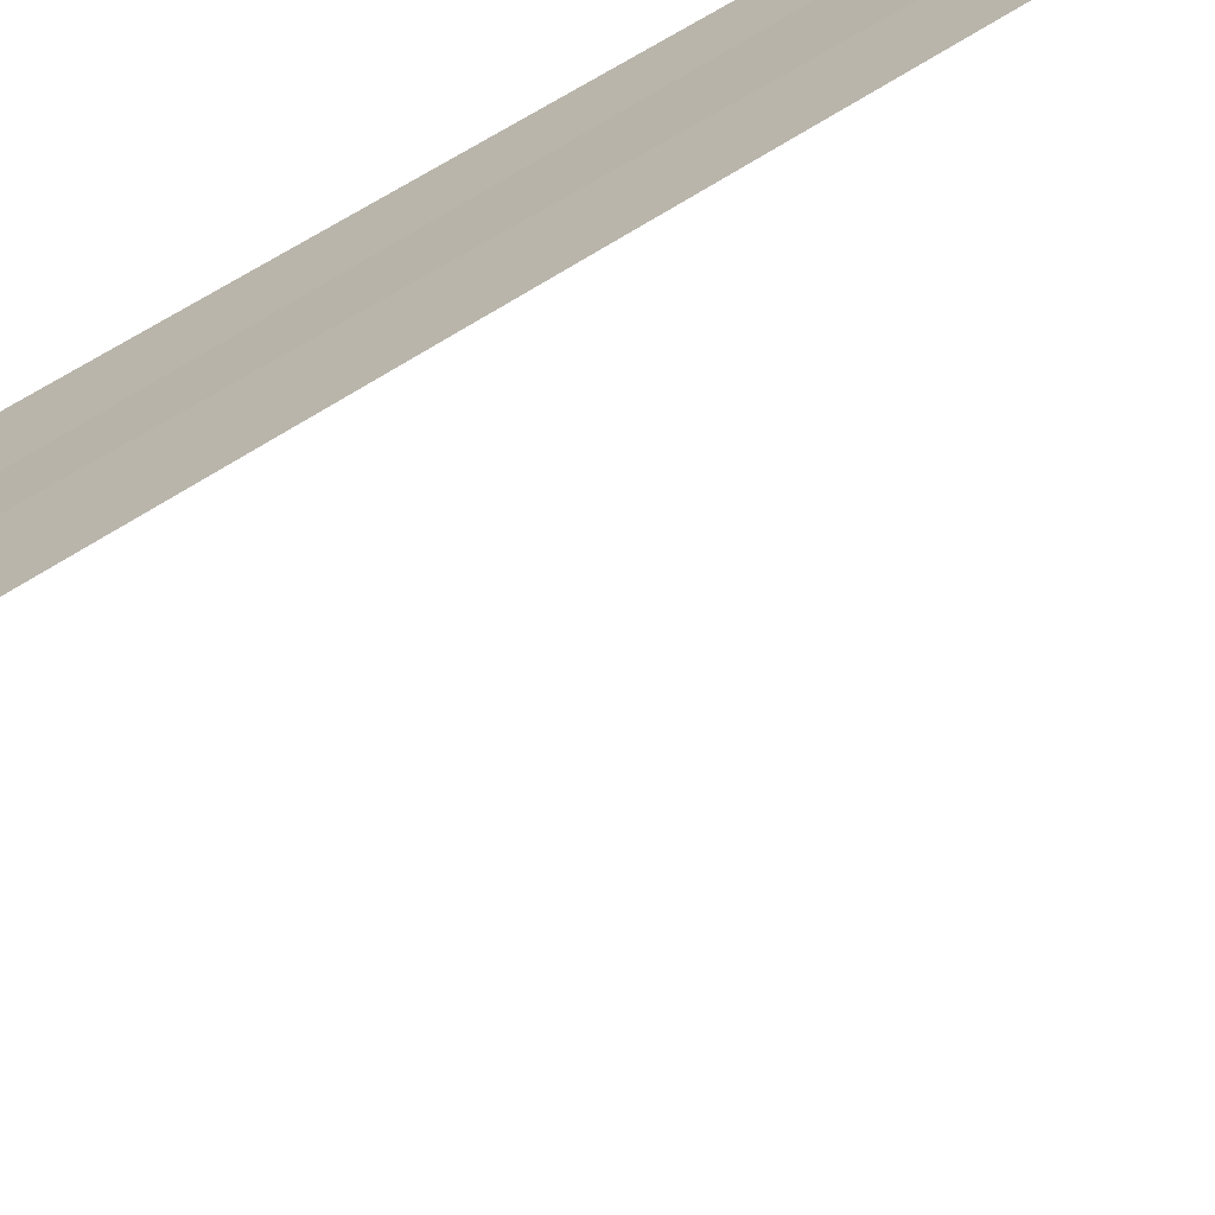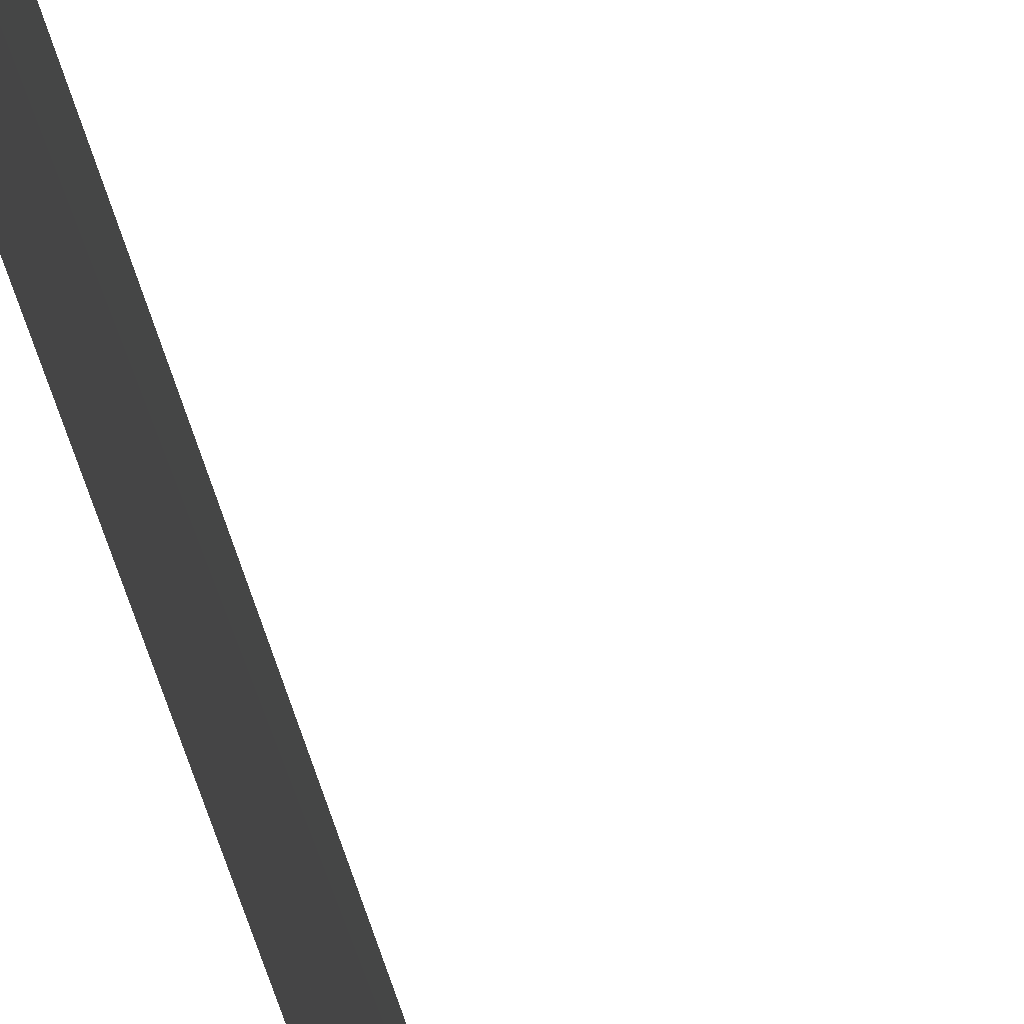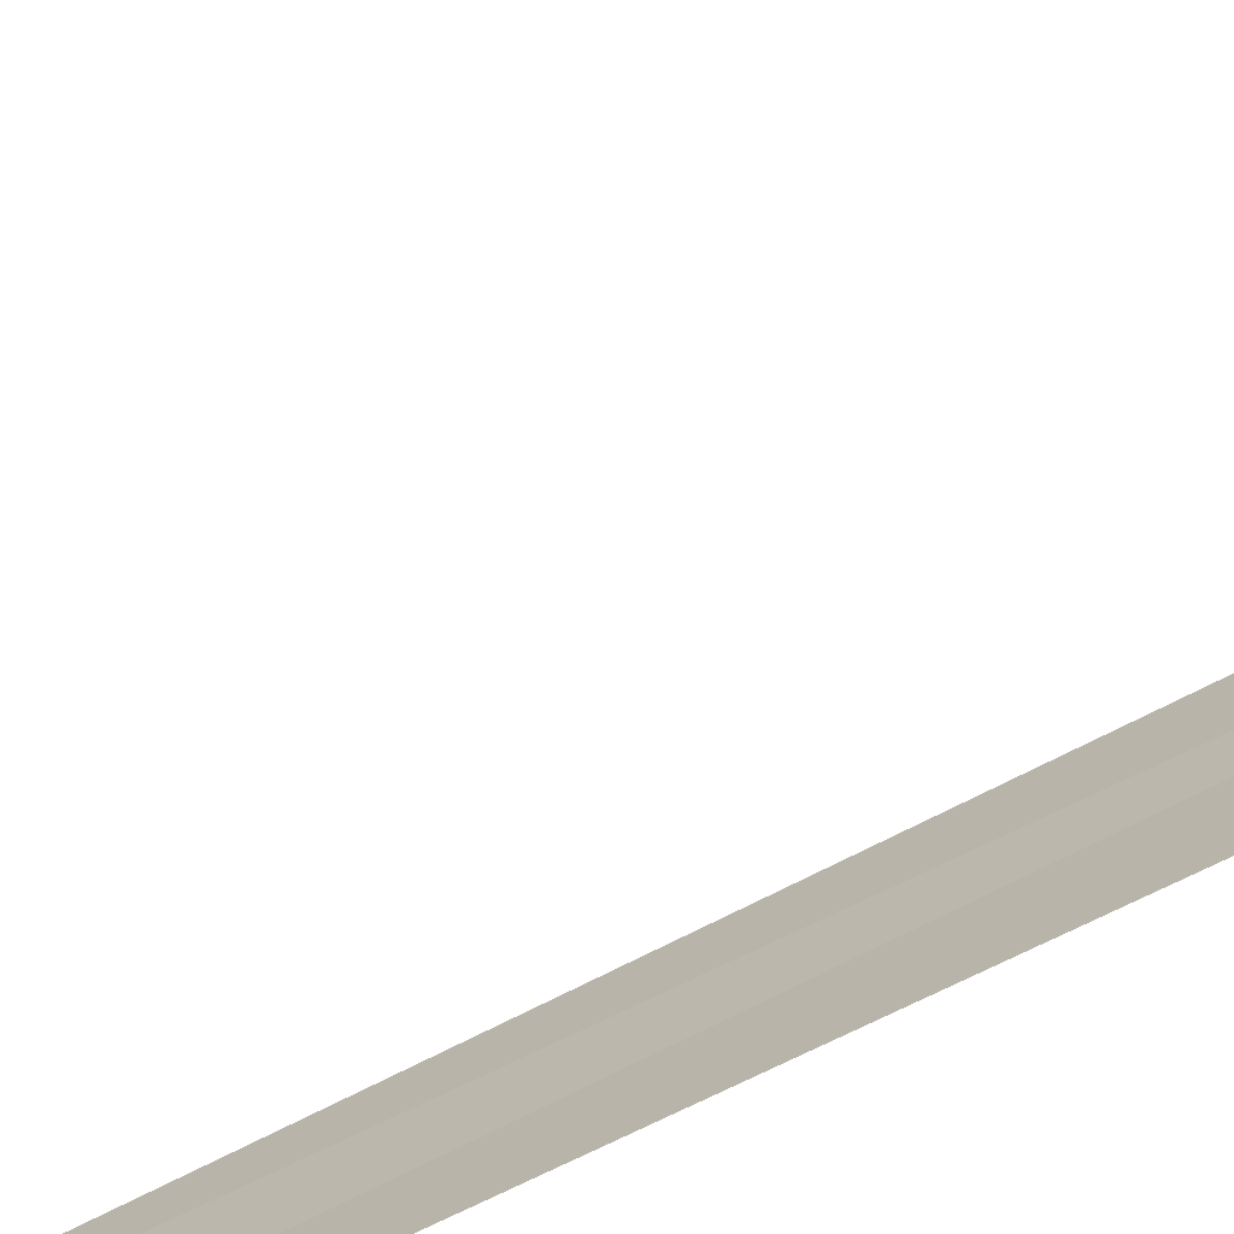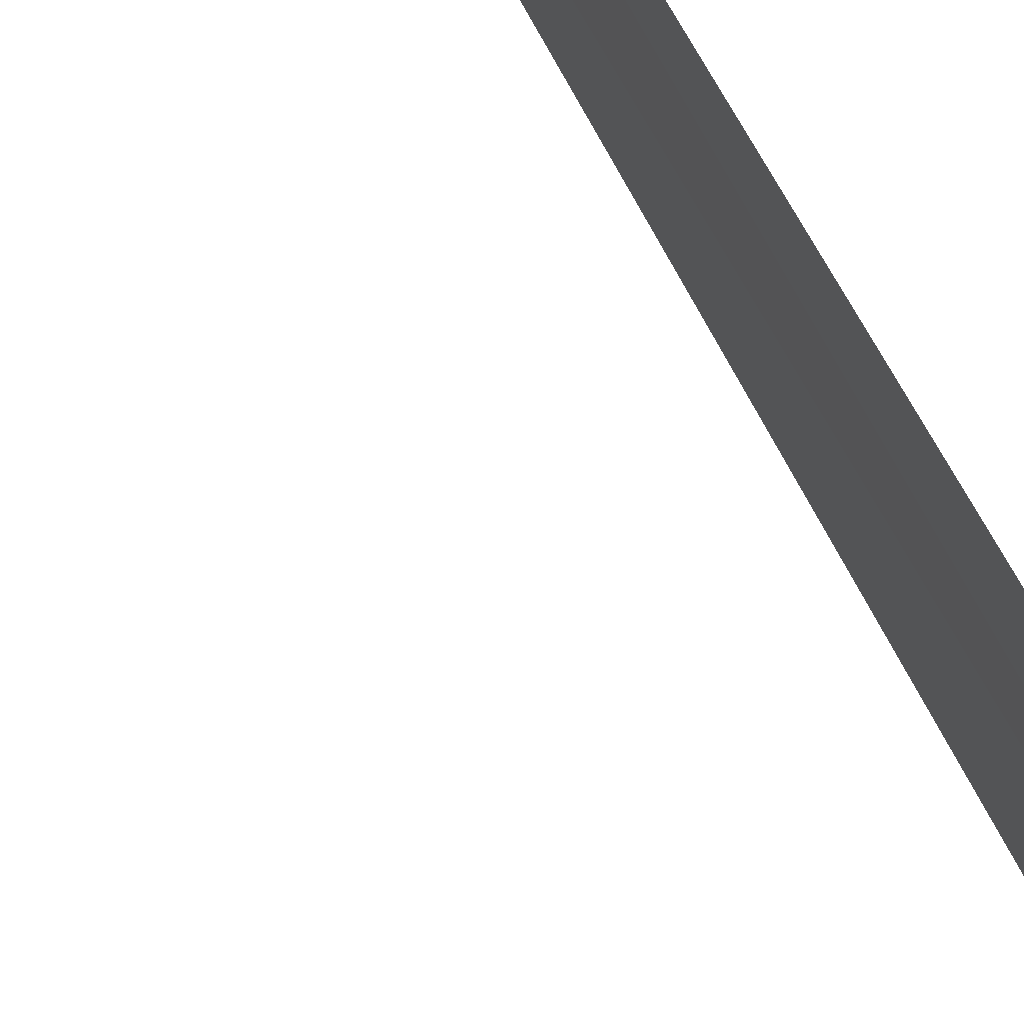
<metadata>
{"format":"obj","ext":"obj","renderer":"f3d","projection":"perspective","resolution":1024,"background":"white","views":[{"elev":-69.0,"azim":121.4,"up":"+Z"},{"elev":29.8,"azim":168.5,"up":"+Z"},{"elev":-70.6,"azim":-63.4,"up":"+Z"},{"elev":55.1,"azim":-24.9,"up":"+Z"}]}
</metadata>
<code>
v -7.654 -1.763 11.05
v -7.661 -3.159 10.63
v -7.671 7.083 10.77
v -7.669 5.573 11.15
v -8.603 -2.605 10.91
v -7.652 -0.3327 11.35
v -8.559 -1.888 11.08
f 1 3 2
f 1 4 3
f 1 6 4
f 1 5 7
f 1 2 5
f 1 7 6

</code>
